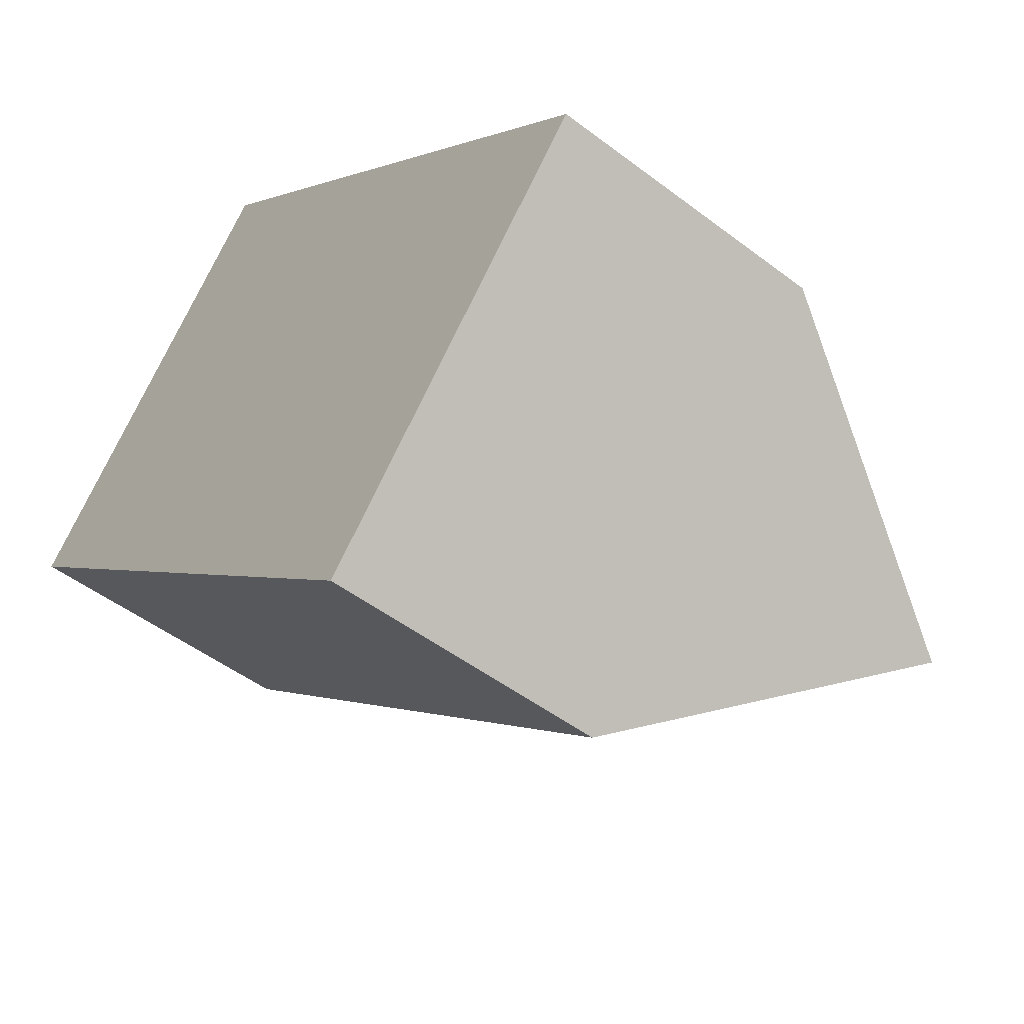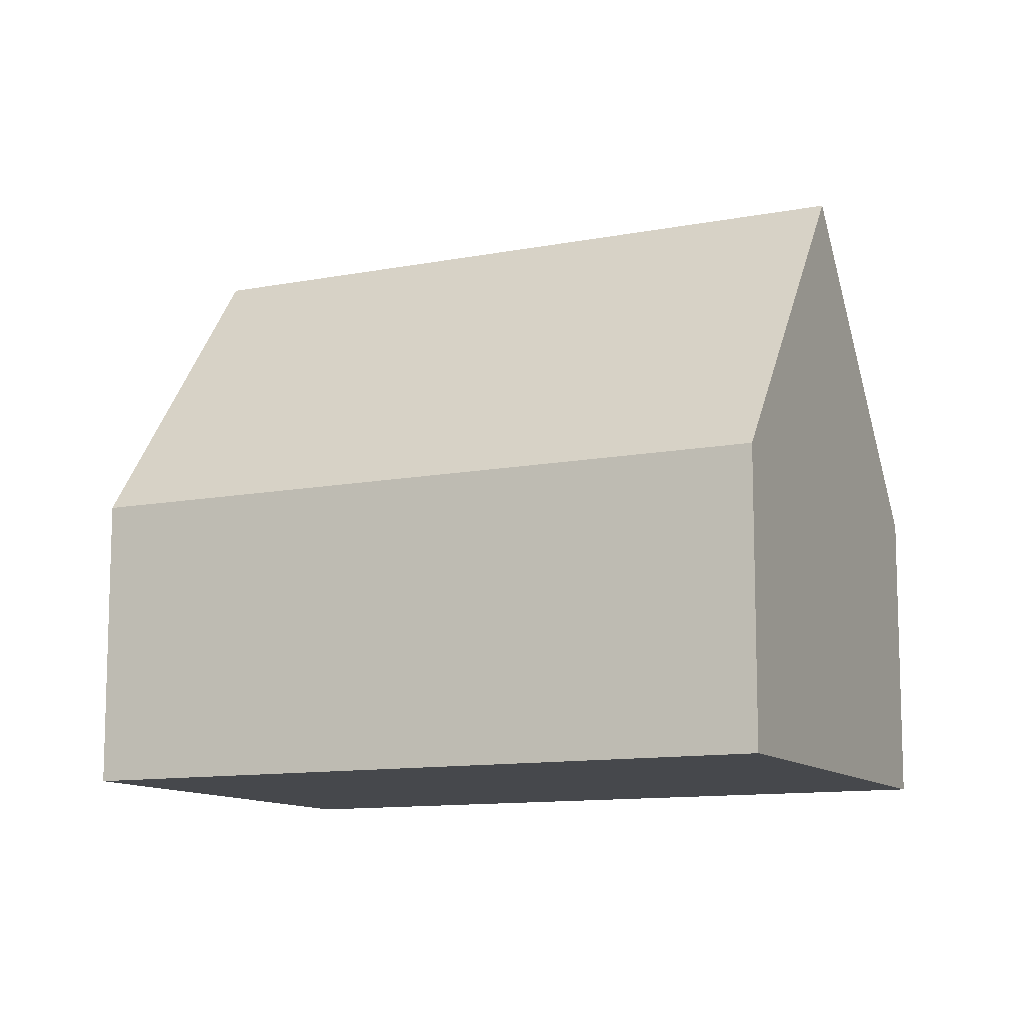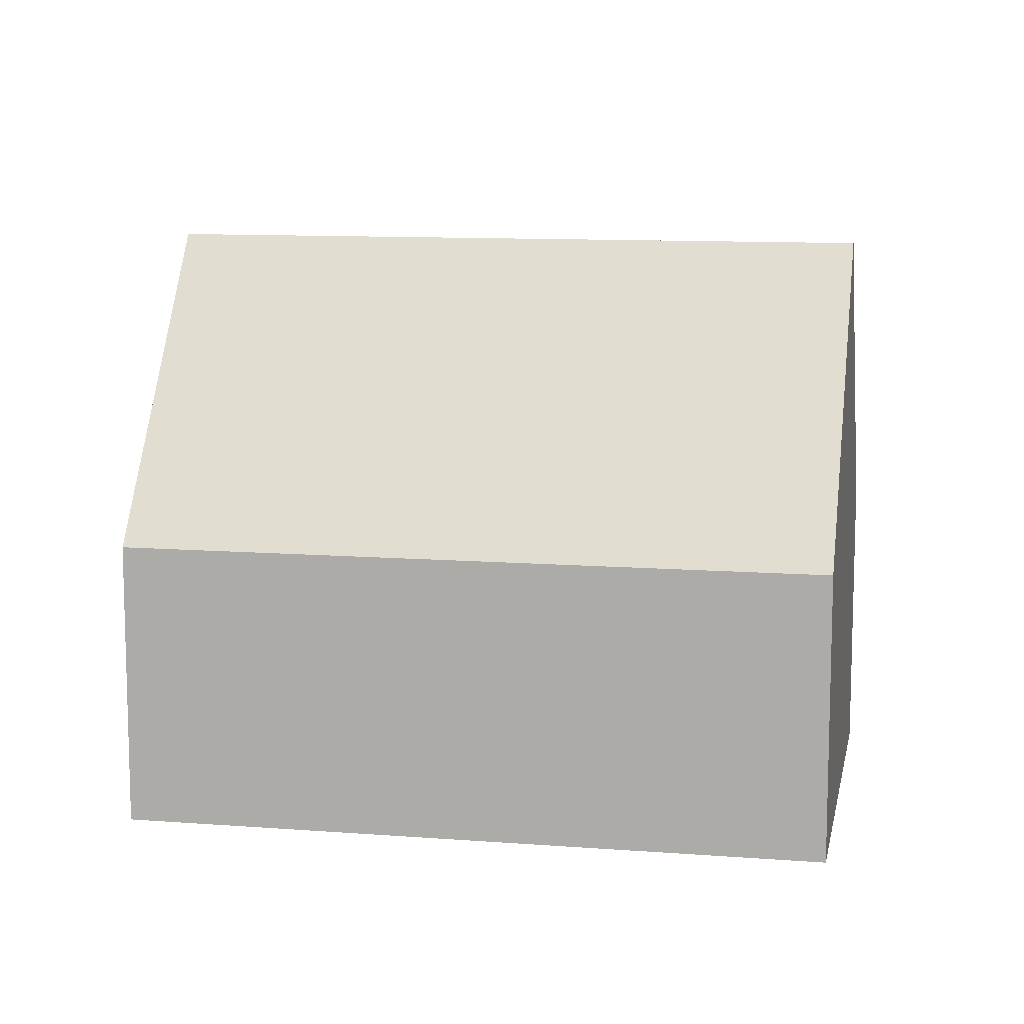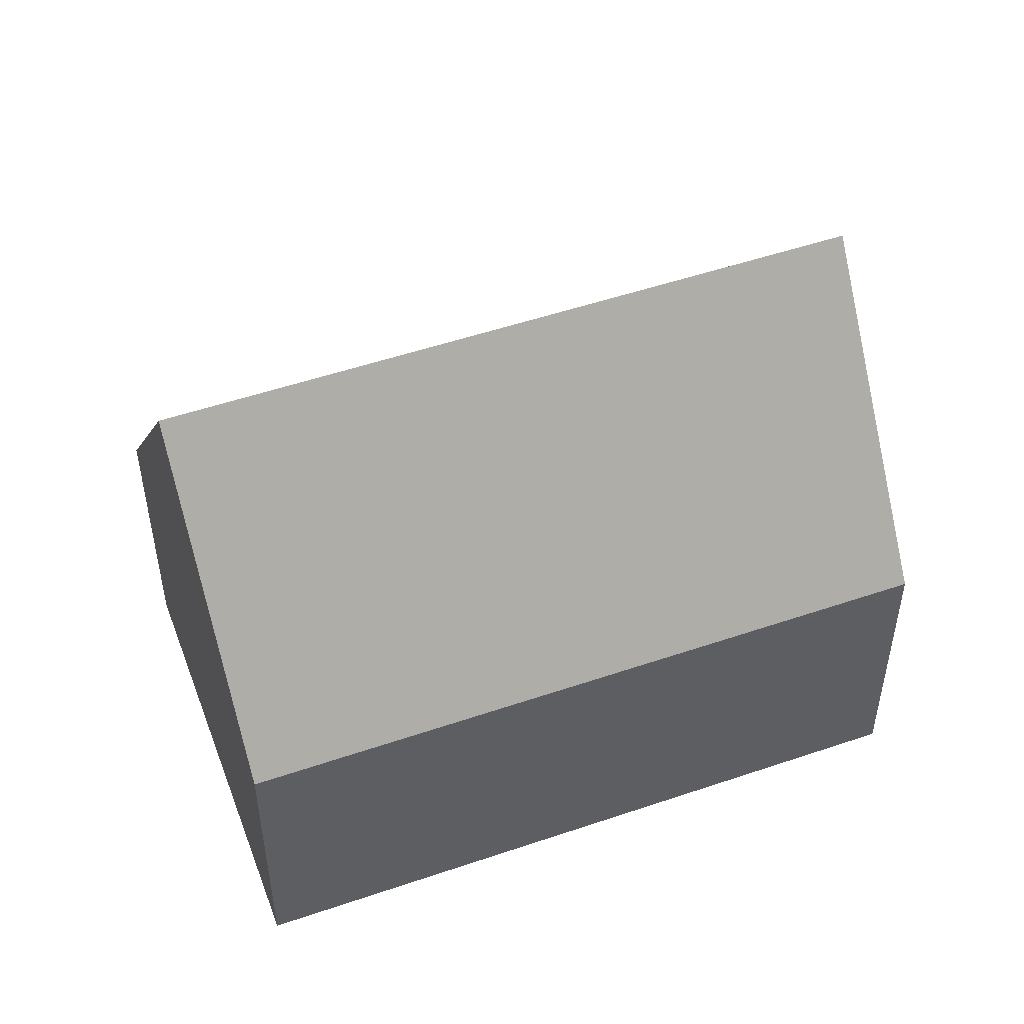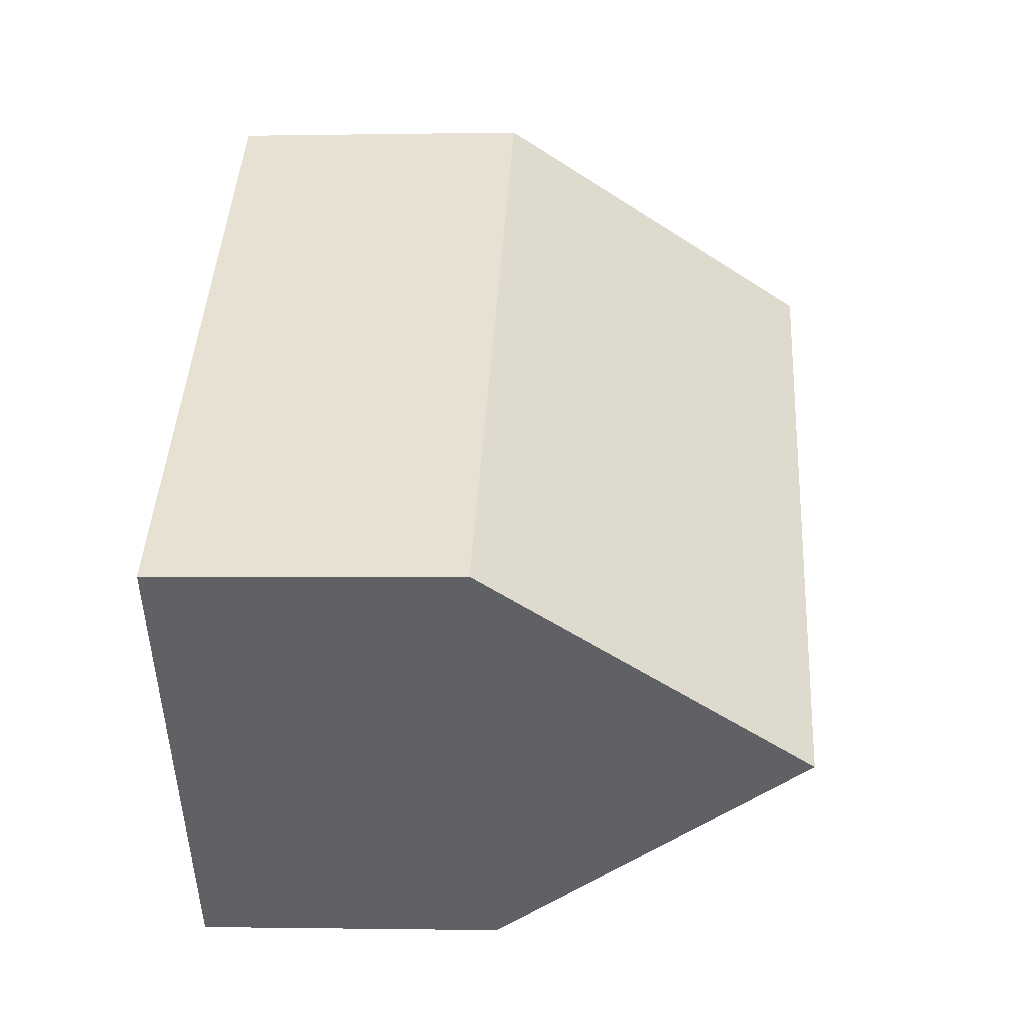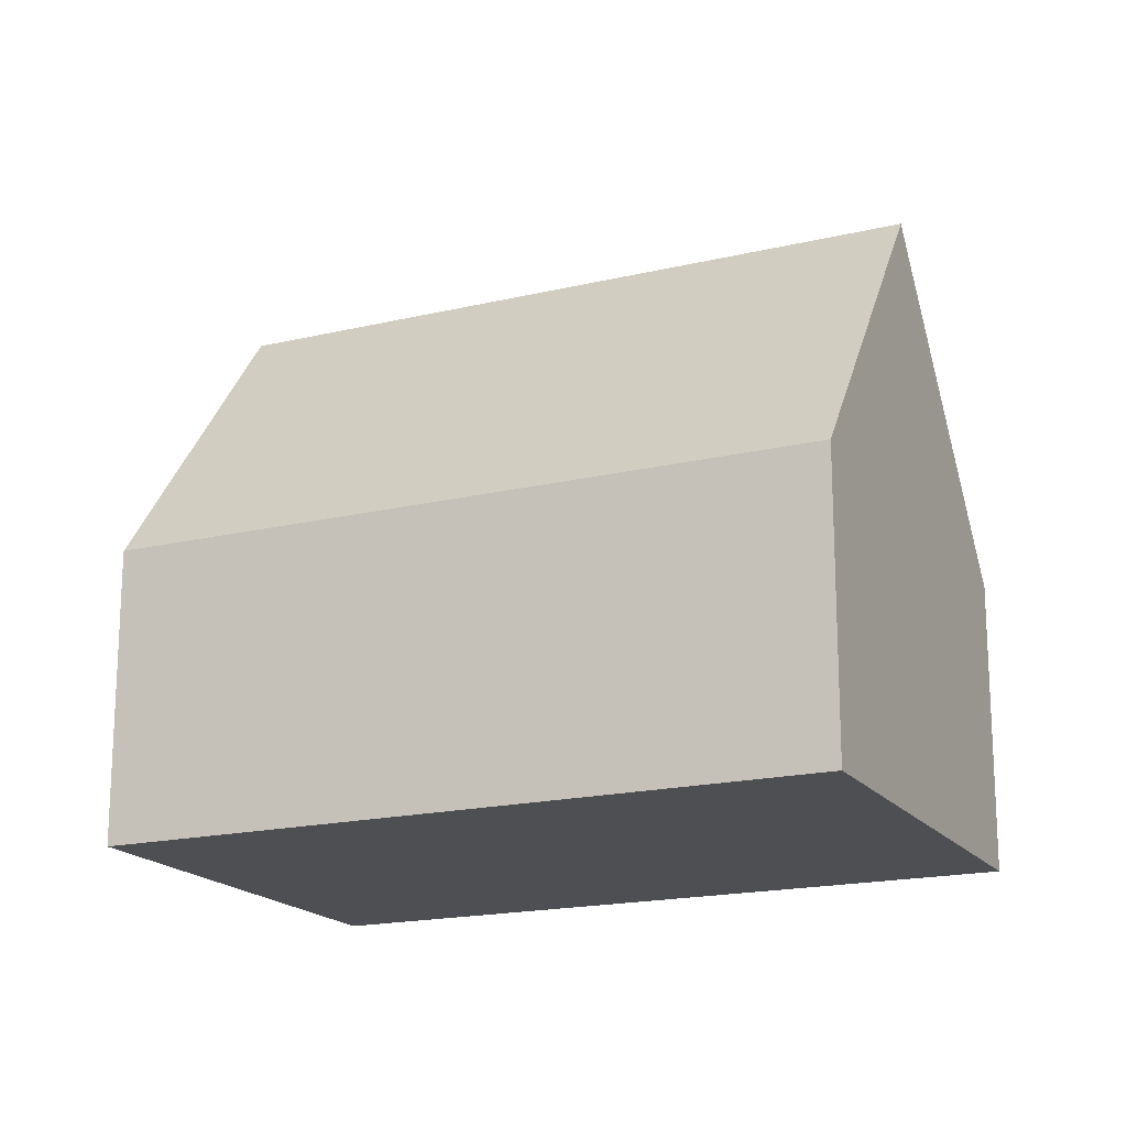
<metadata>
{"format":"obj","ext":"obj","renderer":"f3d","projection":"perspective","resolution":1024,"background":"white","views":[{"elev":-49.2,"azim":49.8,"up":"+Z"},{"elev":-11.2,"azim":-113.1,"up":"+Y"},{"elev":10.7,"azim":52.2,"up":"+Y"},{"elev":51.4,"azim":21.0,"up":"+Y"},{"elev":-1.0,"azim":94.1,"up":"+Z"},{"elev":-18.0,"azim":-113.7,"up":"+Y"}]}
</metadata>
<code>
v  14.9 12.71 -6.451
v  14.62 6.217 0.429
v  18.19 6.218 -2.705
v  3.292 12.71 3.746
v  10.61 6.217 3.958
v  6.585 6.217 7.493
v  0 6.217 3.807e-16
v  11.6 6.217 -10.2
v  6.585 -4.588e-16 7.493
v  10.61 -2.424e-16 3.958
v  14.62 -2.627e-17 0.429
v  18.19 1.656e-16 -2.705
v  14.9 3.95e-16 -6.451
v  11.6 6.244e-16 -10.2
v  0 0 0
v  3.292 -2.294e-16 3.746
g defaultobject
f 1 2 3
f 2 1 4
f 2 4 5
f 5 4 6
f 7 1 8
f 1 7 4
f 9 5 6
f 5 9 10
f 5 10 2
f 2 10 11
f 2 11 3
f 3 11 12
f 3 8 1
f 8 3 12
f 8 12 13
f 8 13 14
f 14 7 8
f 7 14 15
f 7 6 4
f 6 7 9
f 9 7 16
f 16 7 15
f 11 13 12
f 13 11 14
f 14 11 15
f 15 11 10
f 15 10 9
f 15 9 16

</code>
